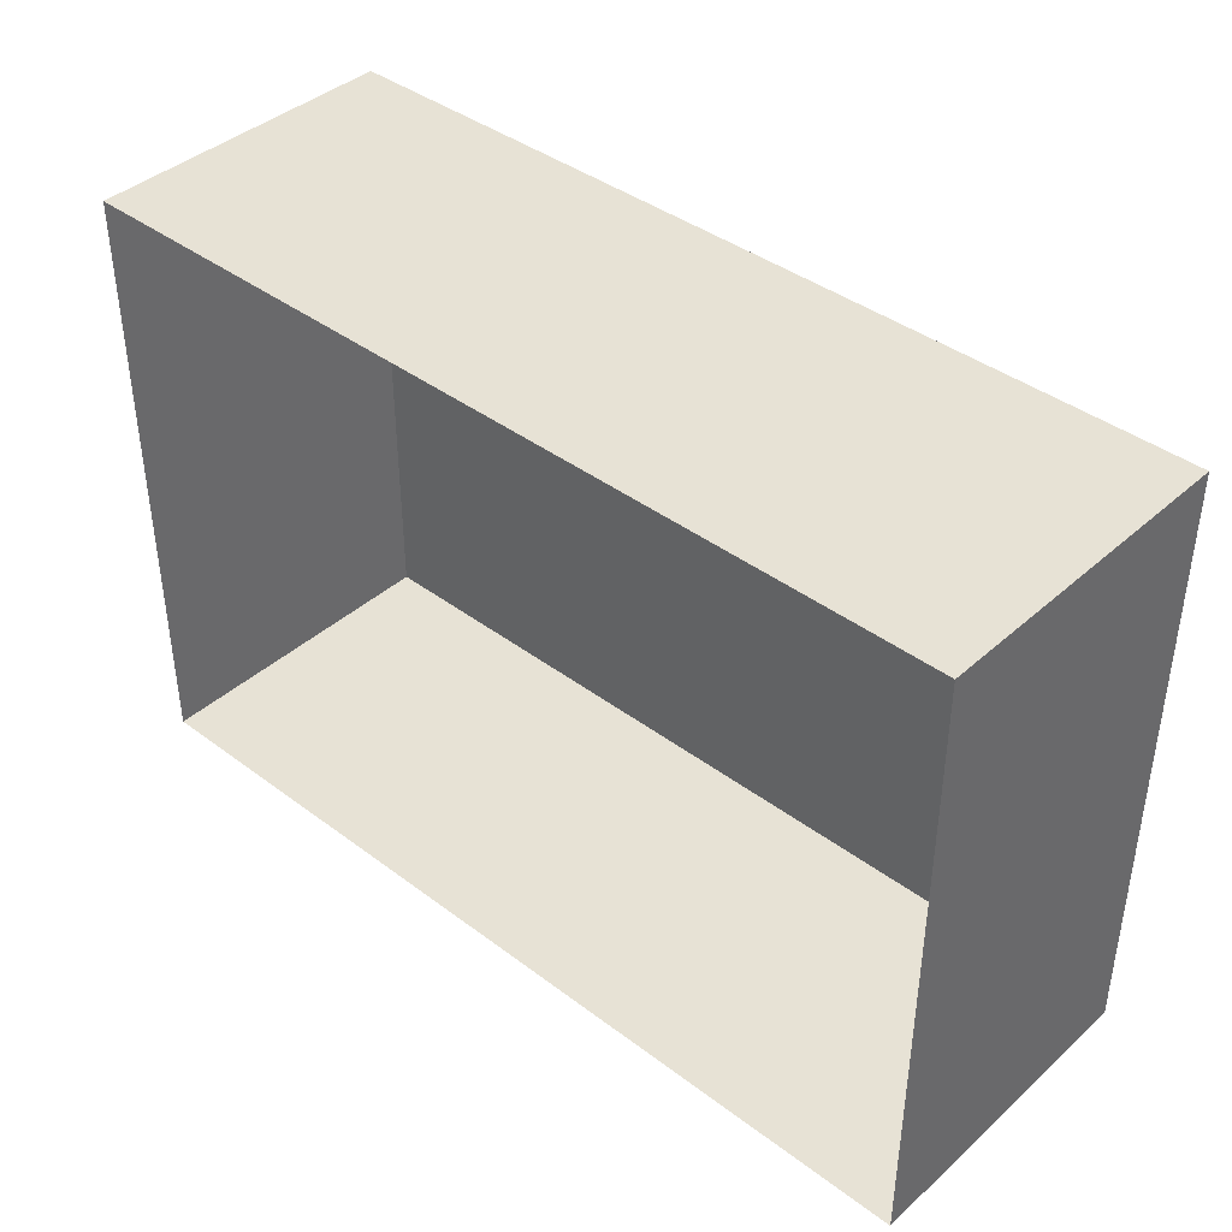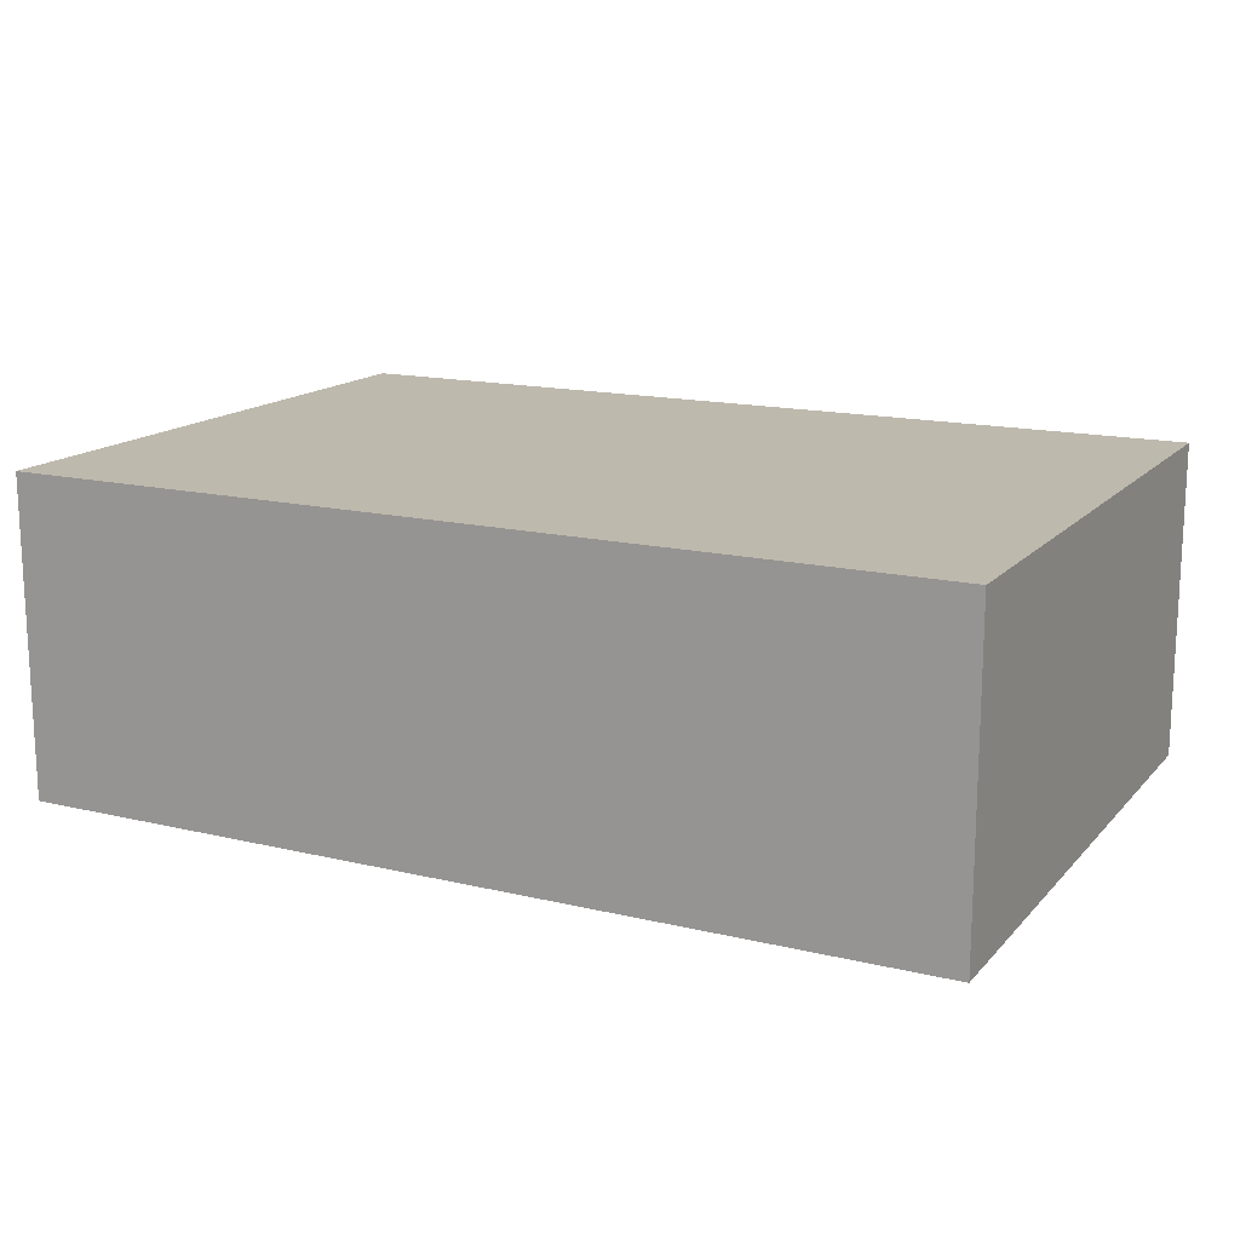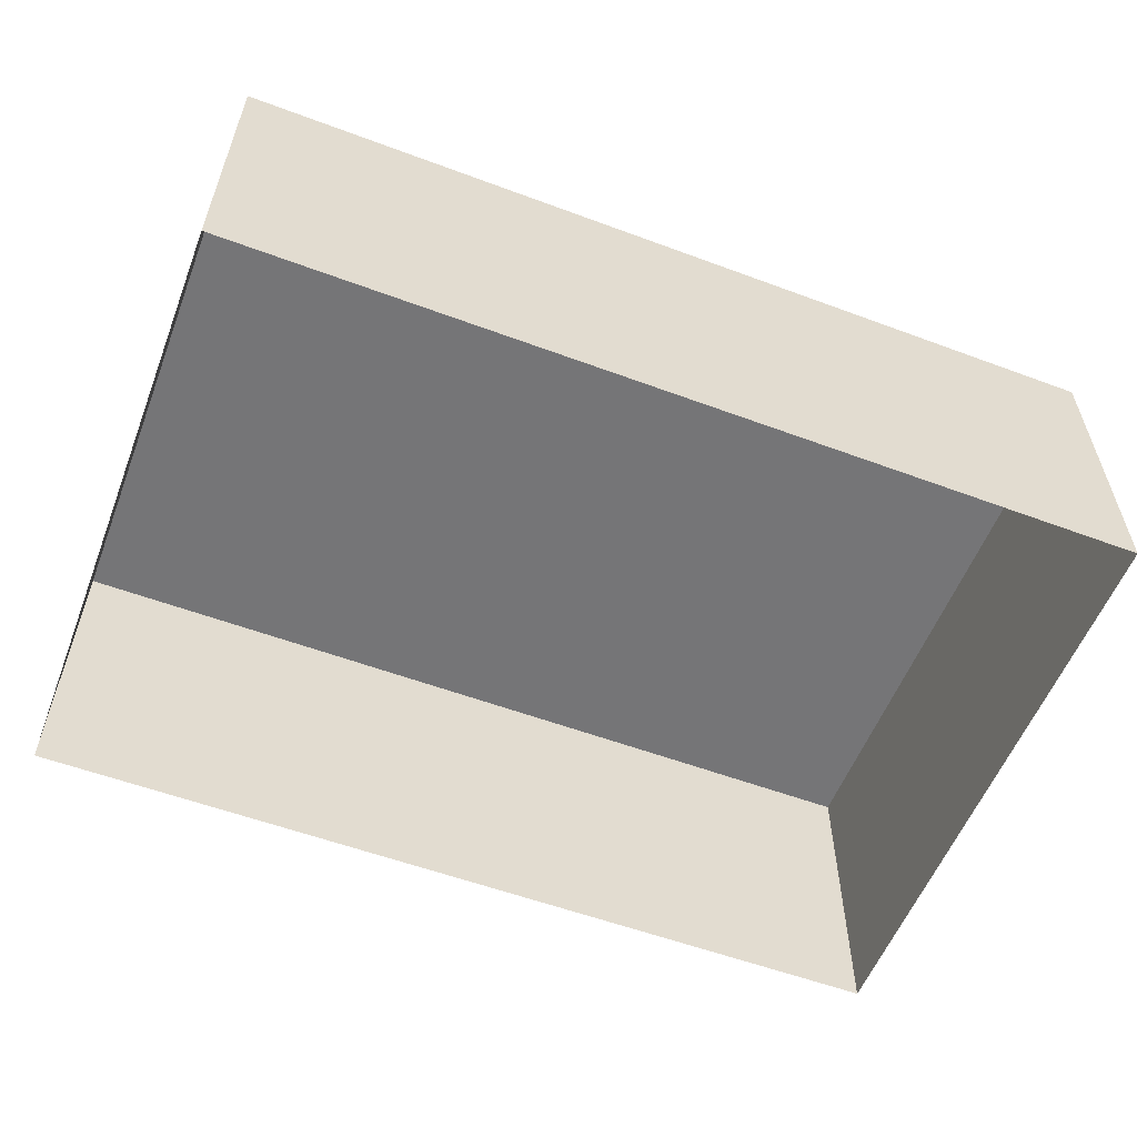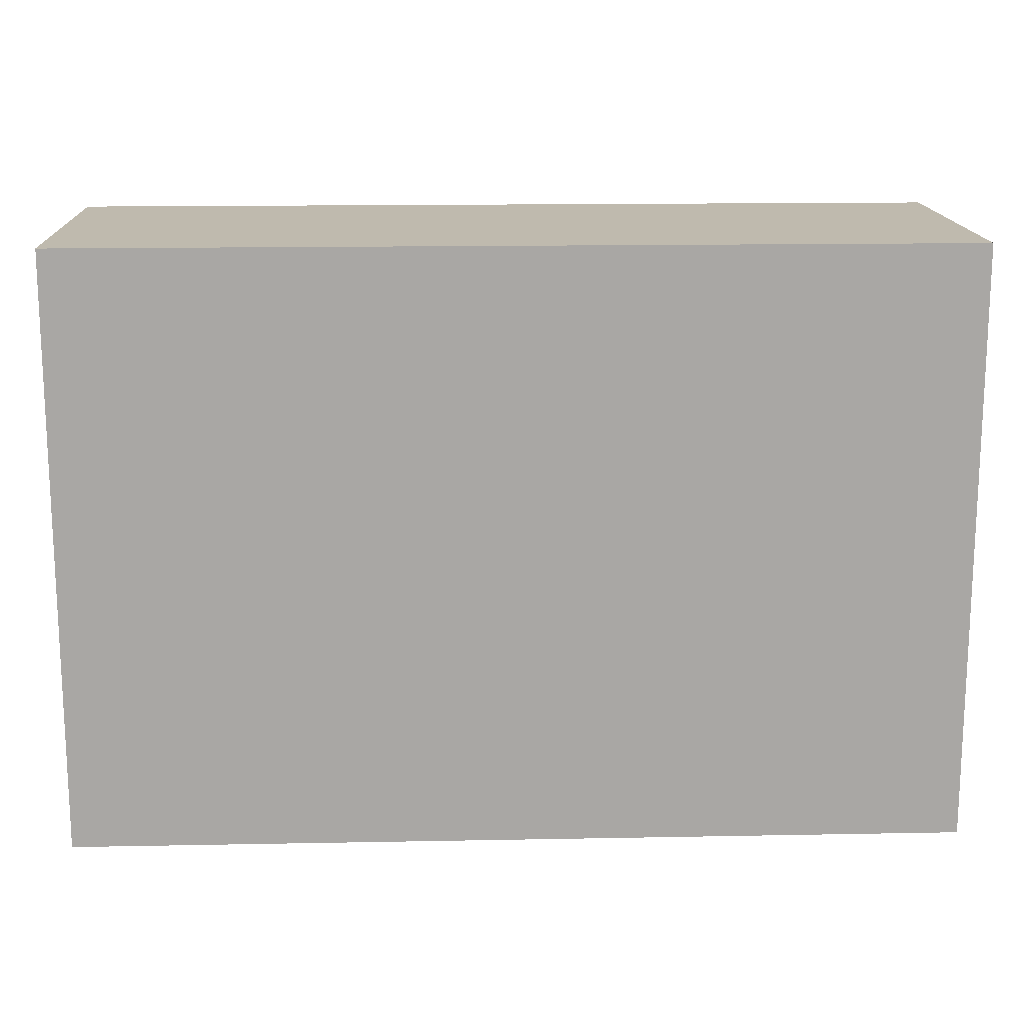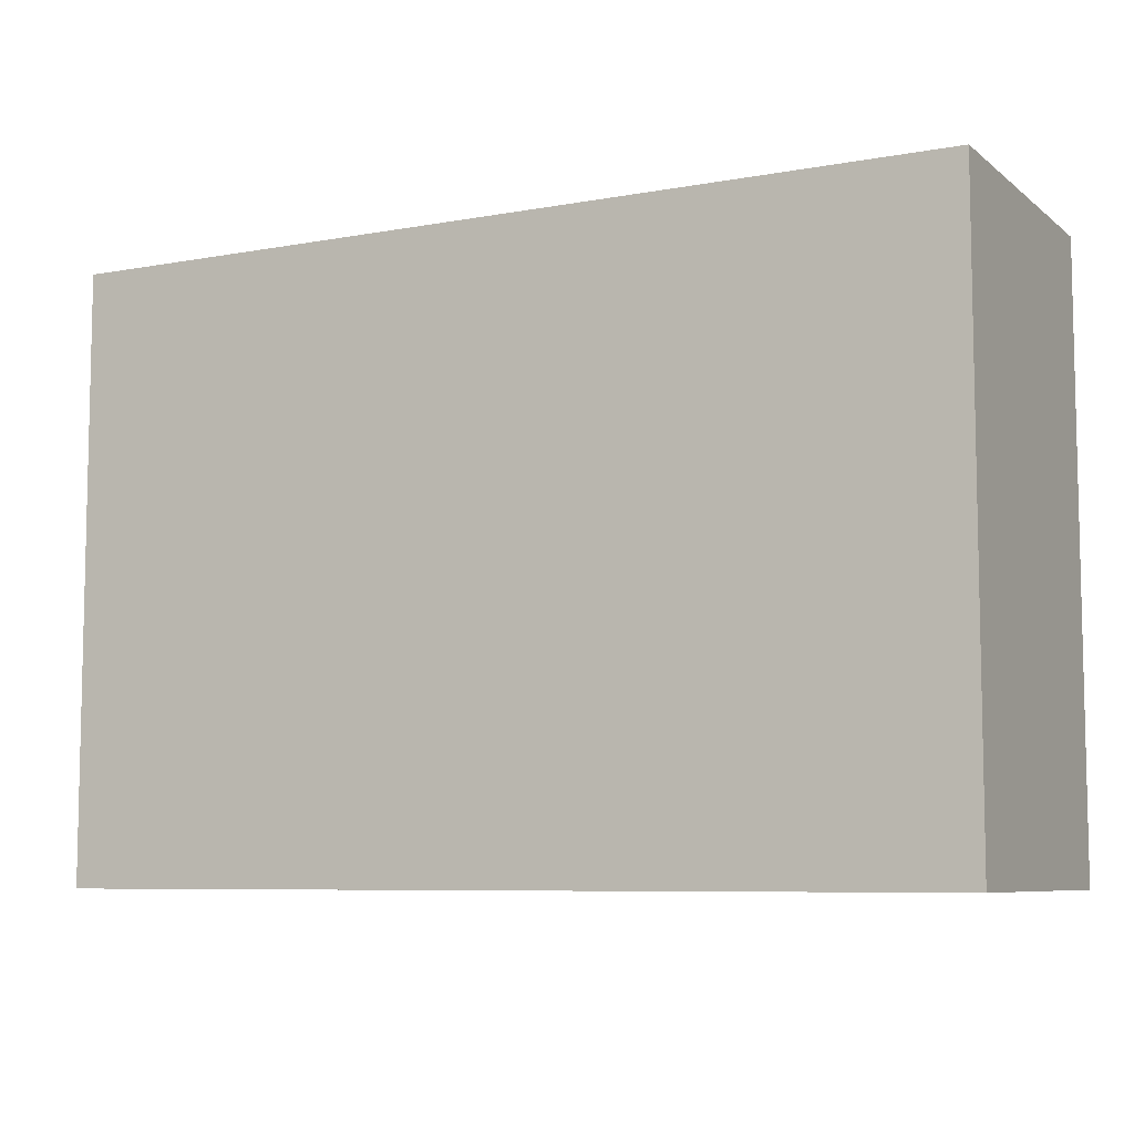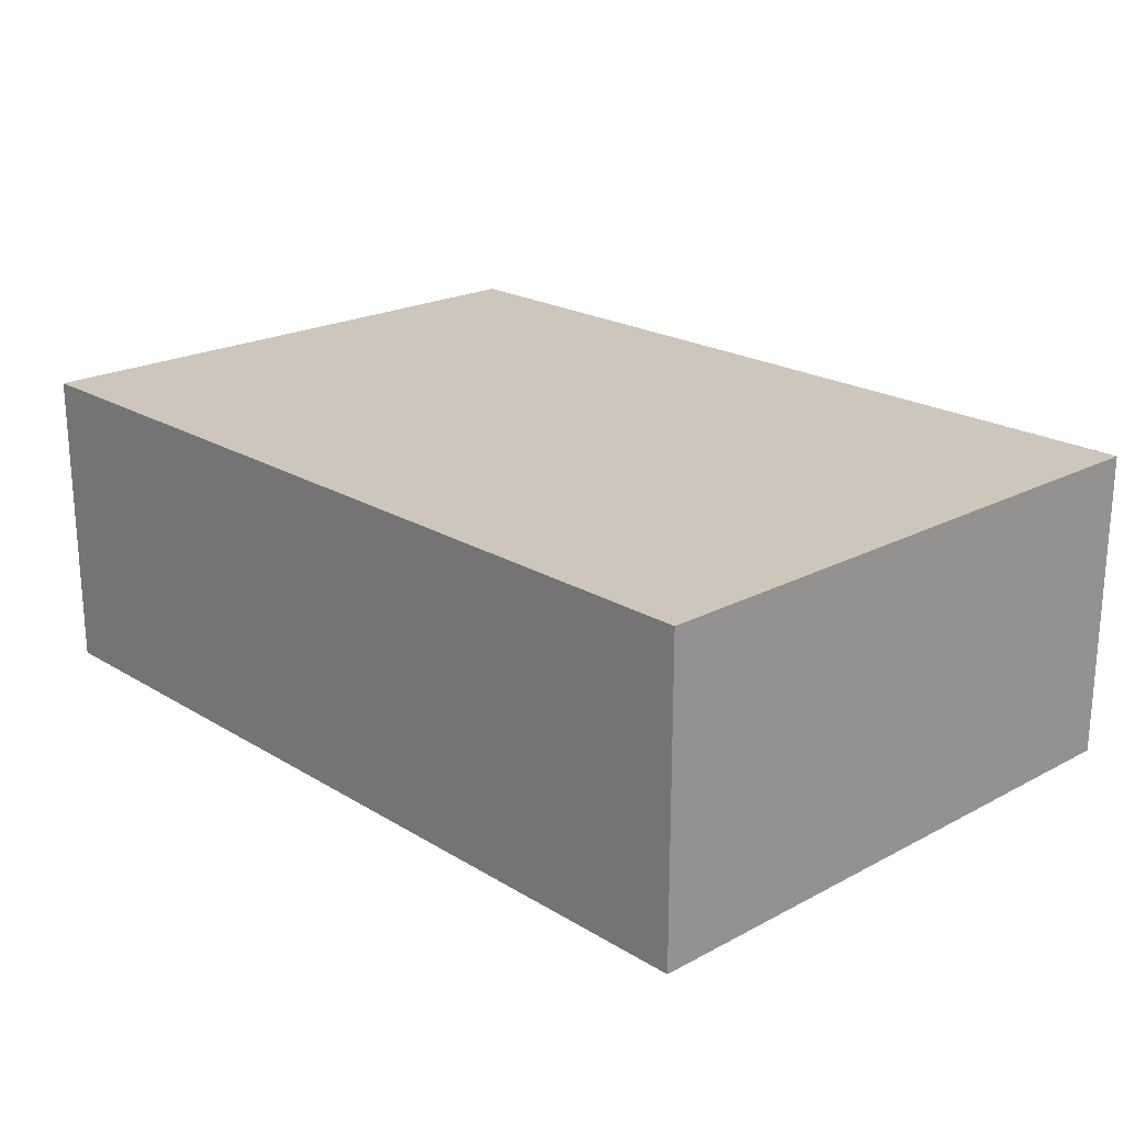
<metadata>
{"format":"obj","ext":"obj","renderer":"f3d","projection":"perspective","resolution":1024,"background":"white","views":[{"elev":40.5,"azim":-137.4,"up":"+Y"},{"elev":15.3,"azim":-153.1,"up":"+Z"},{"elev":-56.6,"azim":158.8,"up":"+Z"},{"elev":15.5,"azim":-2.3,"up":"+Y"},{"elev":-7.5,"azim":27.4,"up":"+Y"},{"elev":21.3,"azim":46.9,"up":"+Z"}]}
</metadata>
<code>
g
v  1e-06 8.608 0
v  -12.81 8.608 0
v  -12.81 -1.4e-05 0
v  1e-06 8.608 4.6
v  -12.81 8.608 4.6
v  -12.81 -1.4e-05 4.6
v  0 8.608 8.86
v  -12.81 8.608 8.86
v  2e-06 -1.4e-05 8.86
v  -12.81 -1.4e-05 8.86
v  12.81 8.608 0
v  12.81 -1.2e-05 0
v  12.81 8.608 4.6
v  12.81 -1.2e-05 4.6
v  12.81 8.608 8.86
v  12.81 -1.2e-05 8.86
v  -12.81 -8.608 8.86
v  2e-06 -8.608 8.86
v  3e-06 -8.608 0
v  -12.81 -8.608 0
v  -12.81 -8.608 4.6
v  3e-06 -8.608 4.6
v  12.81 -8.608 8.86
v  12.81 -8.608 0
v  12.81 -8.608 4.6
g building-residential_03
f -17 -19 -18 -16
f -21 -22 -25 -24
f -24 -23 -20 -21
f -16 -18 -21 -20
f -18 -19 -22 -21
f -11 -19 -17 -10
f -25 -22 -13 -15
f -12 -14 -15 -13
f -13 -11 -10 -12
f -22 -19 -11 -13
f -9 -8 -17 -16
f -7 -4 -5 -6
f -20 -23 -6 -5
f -5 -9 -16 -20
f -4 -8 -9 -5
f -17 -8 -3 -10
f -1 -4 -7 -2
f -2 -14 -12 -1
f -10 -3 -1 -12
f -3 -8 -4 -1
g

</code>
